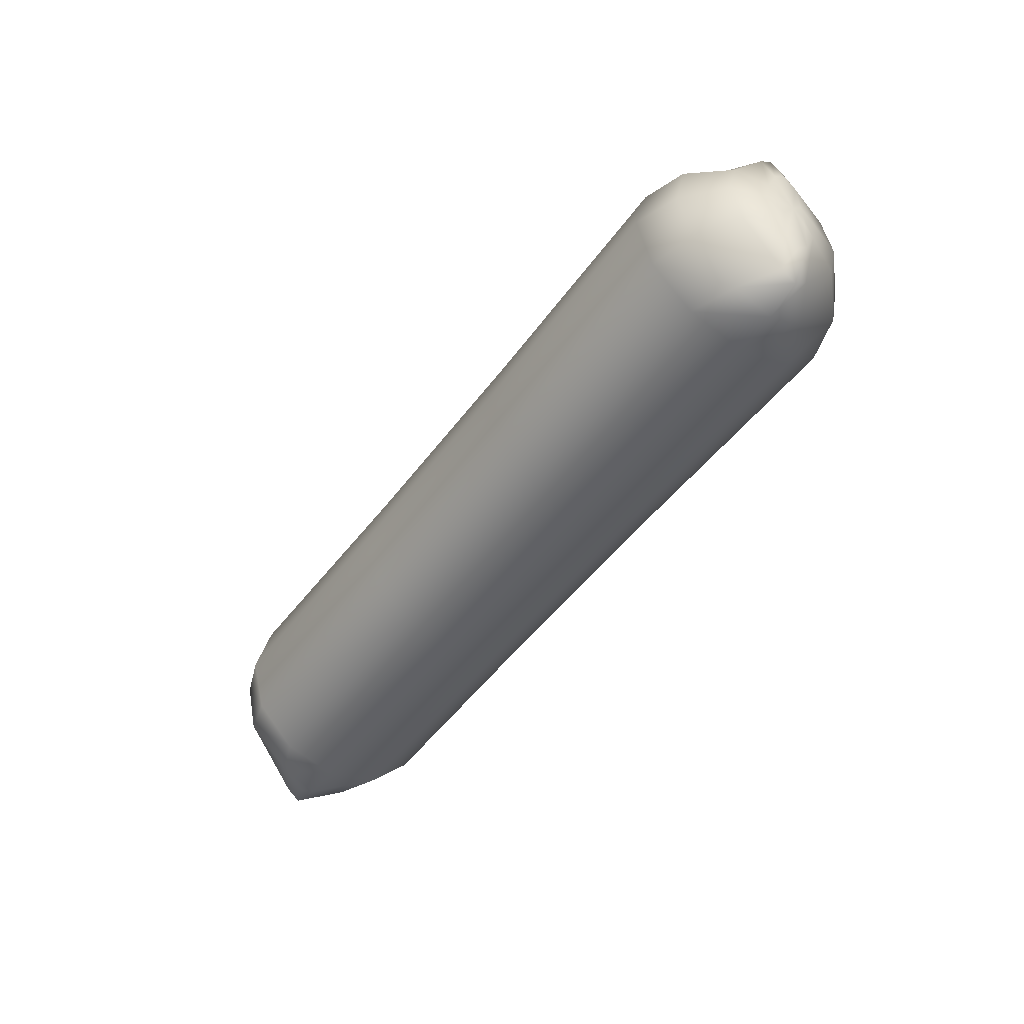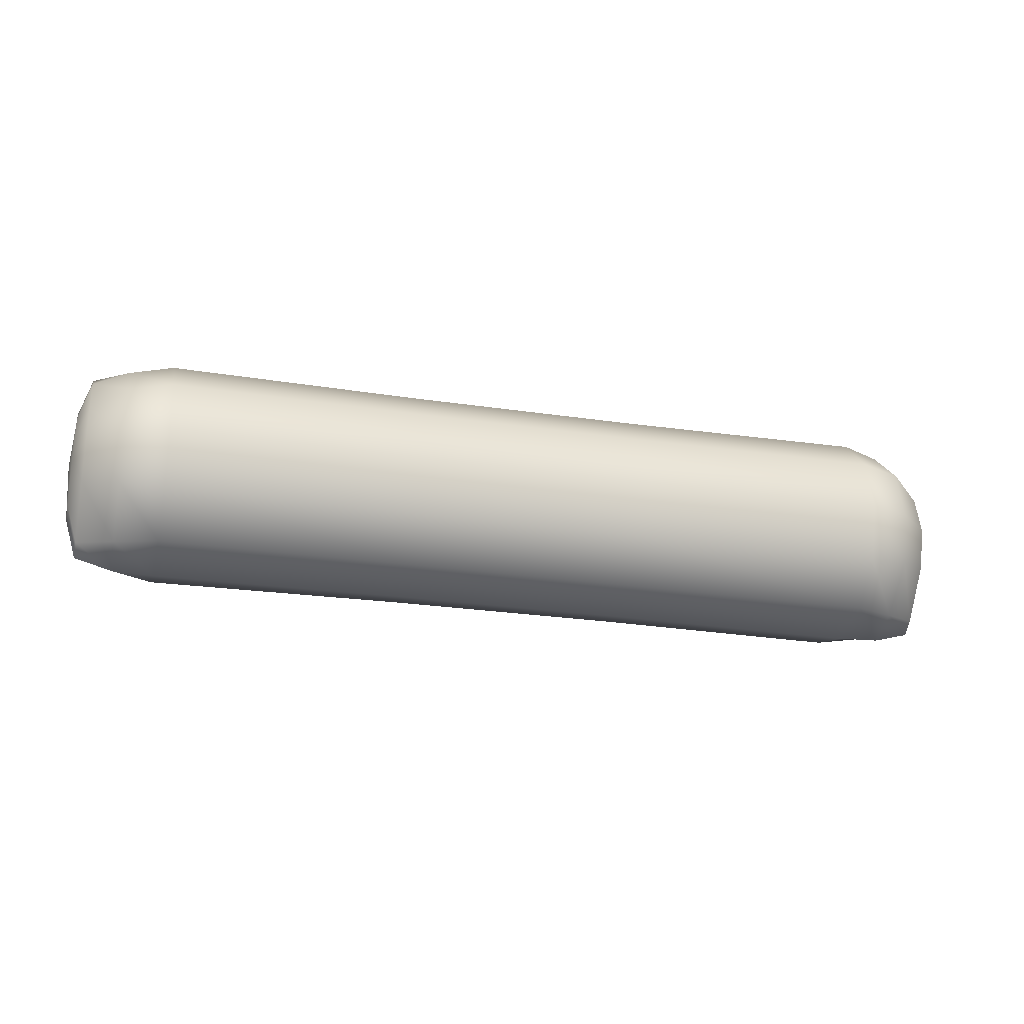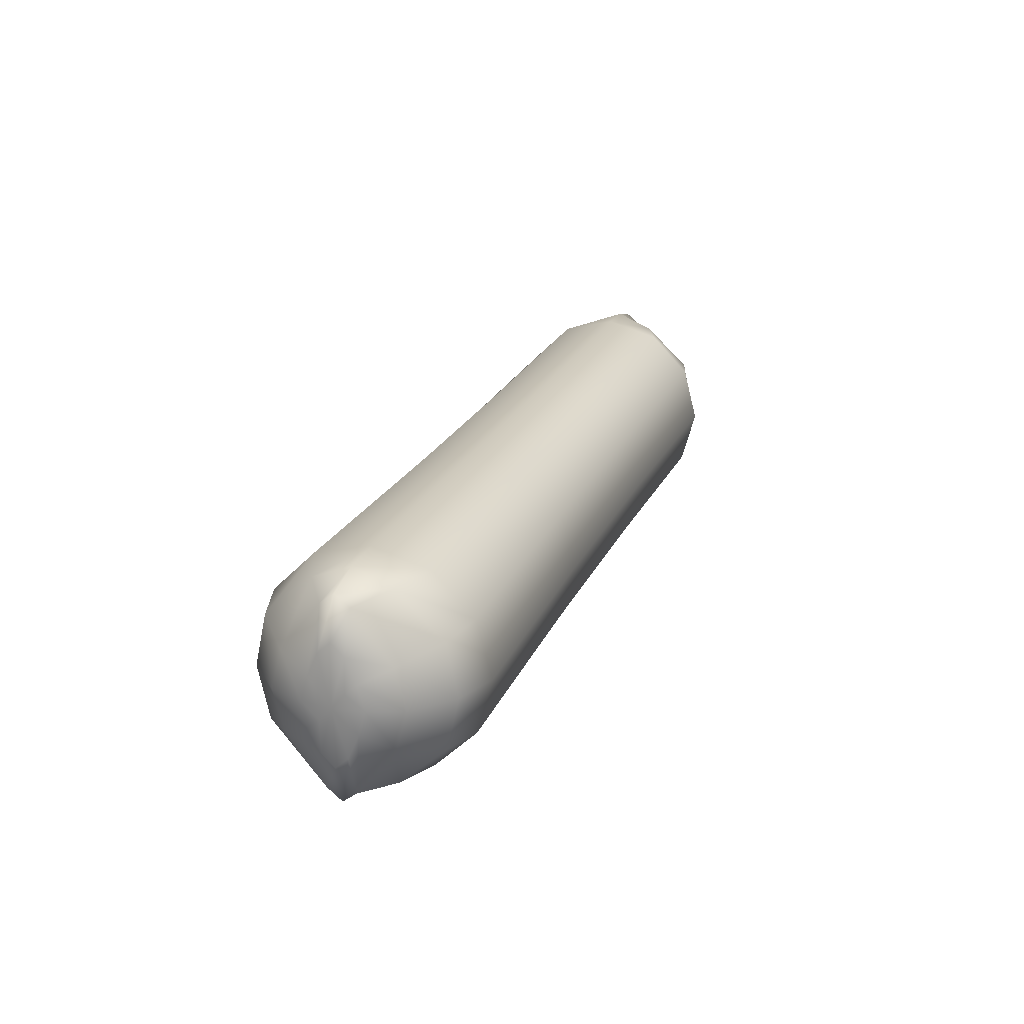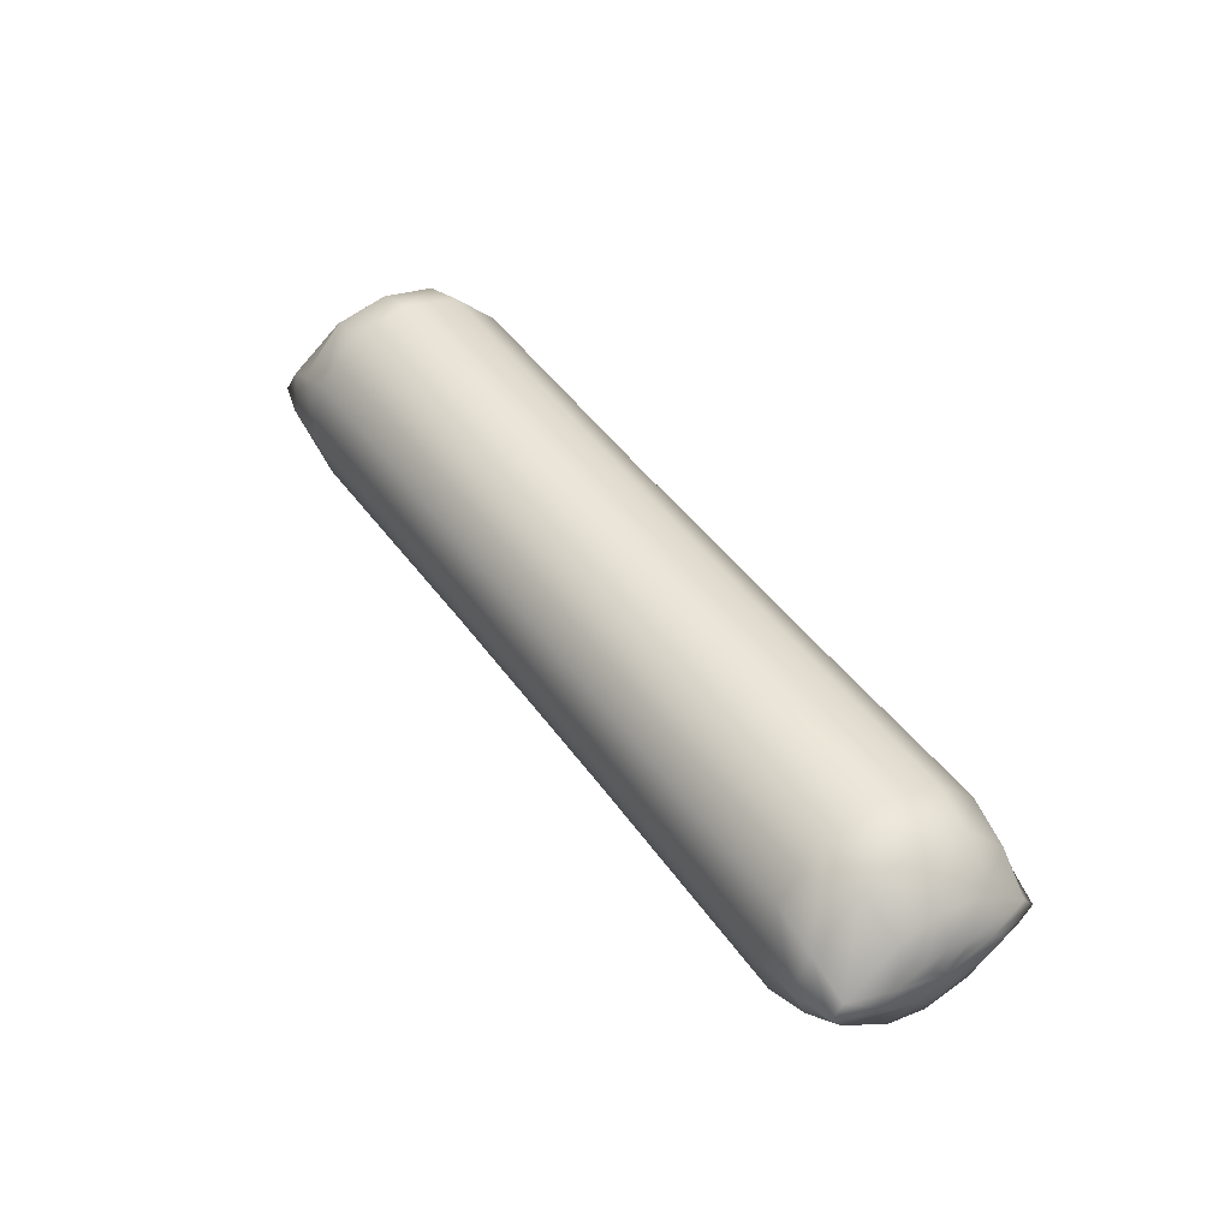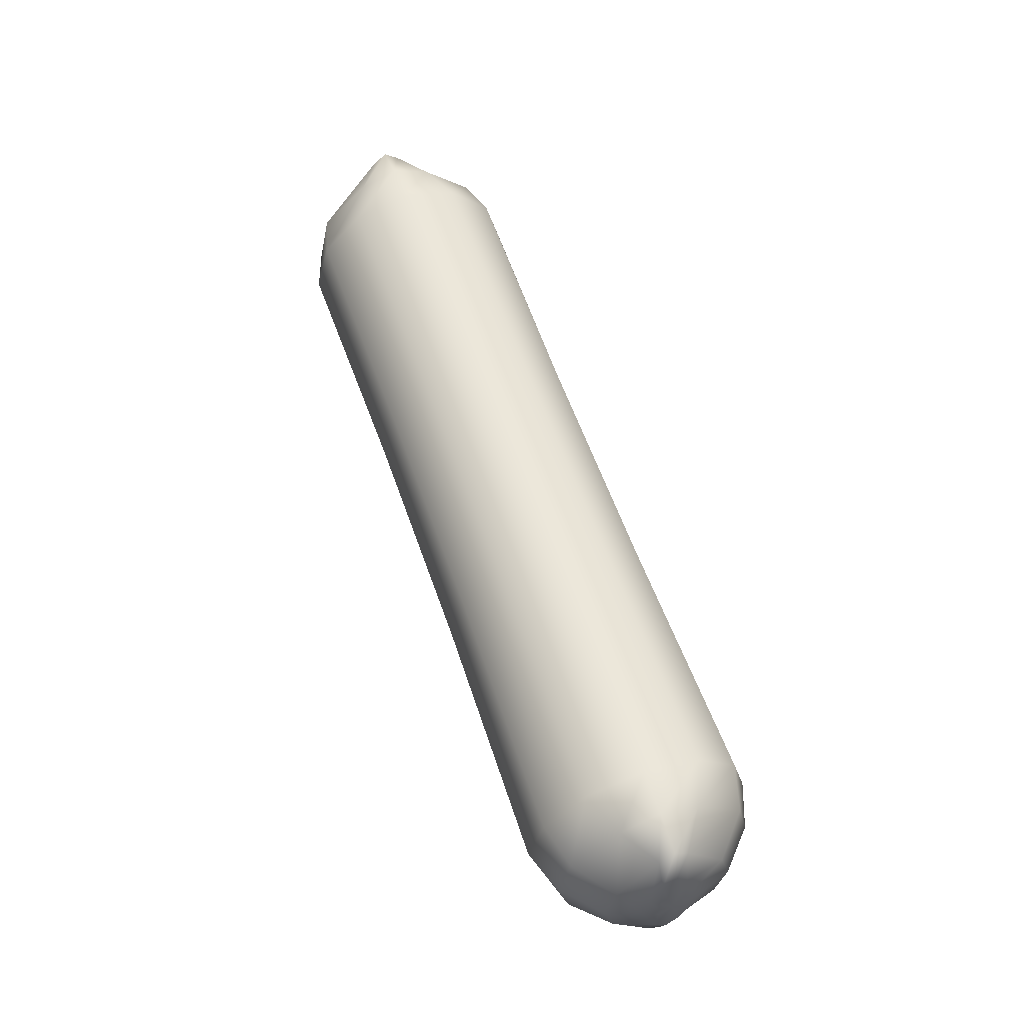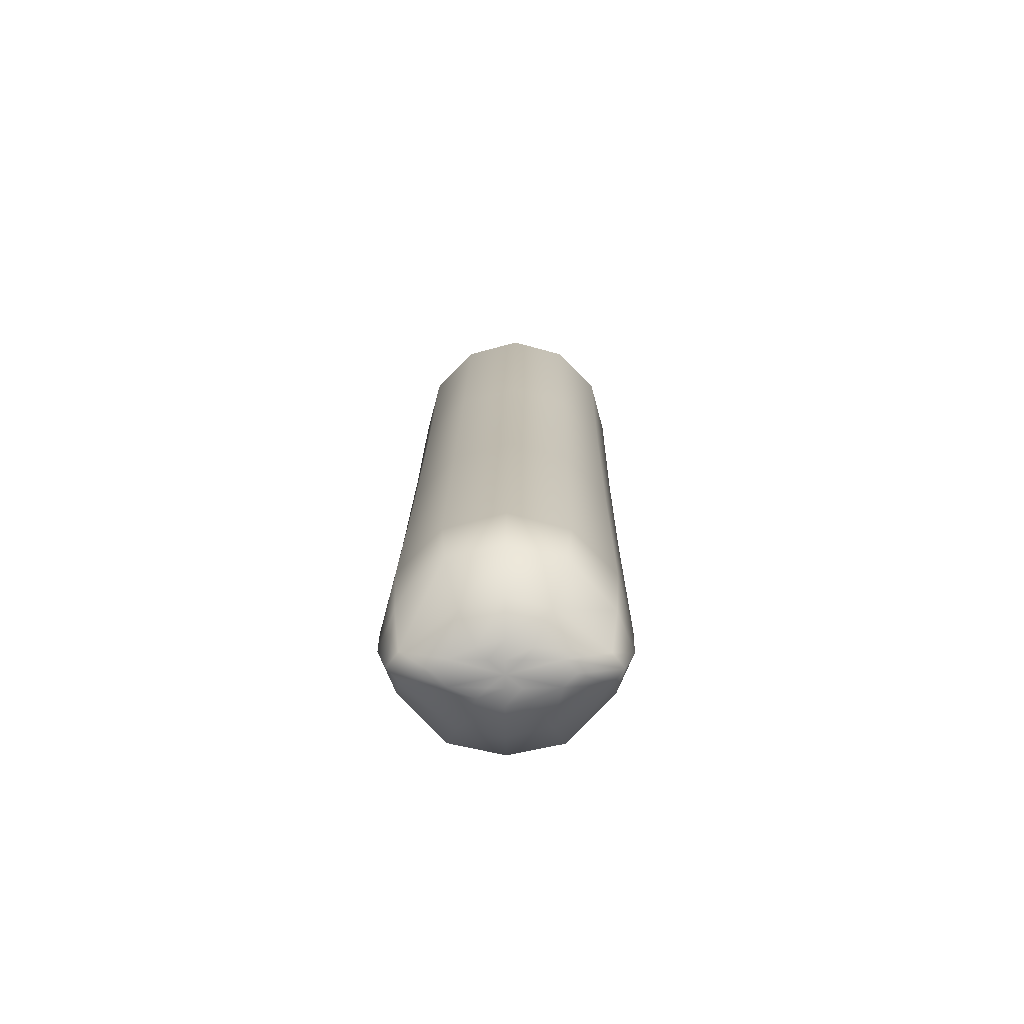
<metadata>
{"format":"obj","ext":"obj","renderer":"f3d","projection":"perspective","resolution":1024,"background":"white","views":[{"elev":-46.9,"azim":-124.1,"up":"+Z"},{"elev":-24.3,"azim":-14.2,"up":"+Z"},{"elev":22.2,"azim":109.2,"up":"+Z"},{"elev":45.1,"azim":56.9,"up":"+Y"},{"elev":57.9,"azim":-109.0,"up":"+Z"},{"elev":16.8,"azim":-89.3,"up":"+Y"}]}
</metadata>
<code>
g default
v 1.545 -0.1639 -0.2808
v 1.545 -0.2826 -0.162
v 1.545 -0.3261 0.000213
v 1.545 -0.2826 0.1625
v 1.545 -0.1639 0.2812
v 1.545 -0.001627 0.3247
v 1.545 0.1606 0.2812
v 1.545 0.2794 0.1625
v 1.545 0.3229 0.000213
v 1.545 0.2794 -0.162
v 1.545 0.1606 -0.2808
v 1.545 -0.001627 -0.3243
v 0.8107 -0.158 -0.2766
v 0.8107 -0.2724 -0.1621
v 0.8107 -0.3143 0.000111
v 0.8107 -0.2724 0.1624
v 0.8106 -0.158 0.2768
v 0.8106 -0.001627 0.3187
v 0.8106 0.1547 0.2768
v 0.8107 0.2692 0.1624
v 0.8107 0.3111 0.000111
v 0.8107 0.2692 -0.1621
v 0.8107 0.1547 -0.2766
v 0.8107 -0.001627 -0.3185
v 0.1159 -0.158 -0.2767
v 0.1158 -0.2724 -0.1622
v 0.1158 -0.3143 1.5e-05
v 0.1158 -0.2724 0.1623
v 0.1158 -0.158 0.2767
v 0.1158 -0.001627 0.3186
v 0.1158 0.1547 0.2767
v 0.1158 0.2692 0.1623
v 0.1158 0.3111 1.5e-05
v 0.1158 0.2692 -0.1622
v 0.1159 0.1547 -0.2767
v 0.1159 -0.001627 -0.3186
v -0.6184 -0.1639 -0.2811
v -0.6184 -0.2826 -0.1623
v -0.6184 -0.3261 -8.8e-05
v -0.6184 -0.2826 0.1622
v -0.6184 -0.1639 0.2809
v -0.6184 -0.001627 0.3244
v -0.6184 0.1606 0.2809
v -0.6184 0.2794 0.1622
v -0.6184 0.3229 -8.8e-05
v -0.6184 0.2794 -0.1623
v -0.6184 0.1606 -0.2811
v -0.6184 -0.001627 -0.3246
v -0.7425 -0.1122 -0.275
v -0.7426 -0.2485 -0.15
v -0.7426 -0.2813 -0.000105
v -0.7426 -0.2485 0.1498
v -0.7426 -0.1122 0.2748
v -0.7426 -0.001627 0.32
v -0.7426 0.109 0.2748
v -0.7426 0.2452 0.1498
v -0.7426 0.2781 -0.000105
v -0.7426 0.2452 -0.15
v -0.7425 0.109 -0.275
v -0.7425 -0.001627 -0.3202
v -0.8478 -0.04283 -0.2596
v -0.8478 -0.1551 -0.115
v -0.8479 -0.185 -0.00012
v -0.8479 -0.1551 0.1148
v -0.8479 -0.04283 0.2594
v -0.8479 -0.001627 0.2914
v -0.8479 0.03957 0.2594
v -0.8479 0.1519 0.1148
v -0.8479 0.1817 -0.00012
v -0.8478 0.1519 -0.115
v -0.8478 0.03957 -0.2596
v -0.8478 -0.001627 -0.2916
v -0.882 -0.03791 -0.1407
v -0.882 -0.06897 -0.06945
v -0.882 -0.08798 -0.000124
v -0.882 -0.06897 0.0692
v -0.882 -0.03791 0.1405
v -0.8821 -0.001627 0.1741
v -0.882 0.03466 0.1405
v -0.882 0.06571 0.0692
v -0.882 0.08473 -0.000124
v -0.882 0.06571 -0.06945
v -0.882 0.03466 -0.1407
v -0.882 -0.001627 -0.1744
v -0.892 -0.001627 0.00079
v -0.8875 -0.03797 -0.04182
v -0.8889 -0.03799 -0.000125
v -0.8875 -0.03797 0.04157
v -0.8876 0.03449 -0.04158
v -0.889 0.03444 -0.000125
v -0.8876 0.03449 0.04133
v 1.669 -0.1122 0.2751
v 1.669 -0.2485 0.1501
v 1.669 -0.2813 0.000231
v 1.669 -0.2485 -0.1497
v 1.669 -0.1122 -0.2746
v 1.669 -0.001627 -0.3199
v 1.669 0.109 -0.2746
v 1.669 0.2452 -0.1497
v 1.669 0.2781 0.000231
v 1.669 0.2452 0.1501
v 1.669 0.109 0.2751
v 1.669 -0.001627 0.3204
v 1.774 -0.04283 0.2598
v 1.774 -0.1551 0.1151
v 1.774 -0.185 0.000245
v 1.774 -0.1551 -0.1146
v 1.774 -0.04283 -0.2593
v 1.774 -0.001627 -0.2913
v 1.774 0.03957 -0.2593
v 1.774 0.1519 -0.1146
v 1.774 0.1817 0.000245
v 1.774 0.1519 0.1151
v 1.774 0.03957 0.2598
v 1.774 -0.001627 0.2918
v 1.809 -0.03791 0.1409
v 1.809 -0.06897 0.06958
v 1.809 -0.08798 0.00025
v 1.809 -0.06897 -0.06908
v 1.809 -0.03791 -0.1404
v 1.809 -0.001627 -0.174
v 1.809 0.03466 -0.1404
v 1.809 0.06571 -0.06908
v 1.809 0.08473 0.00025
v 1.809 0.06571 0.06958
v 1.809 0.03466 0.1409
v 1.809 -0.001627 0.1745
v 1.818 -0.001627 -0.000664
v 1.814 -0.03797 0.04195
v 1.815 -0.03799 0.000251
v 1.814 -0.03797 -0.04145
v 1.814 0.03449 0.04171
v 1.815 0.03444 0.000251
v 1.814 0.03449 -0.04121
g FoodMediumLLowerArm
f 1 2 14 13
f 2 3 15 14
f 3 4 16 15
f 4 5 17 16
f 5 6 18 17
f 6 7 19 18
f 7 8 20 19
f 8 9 21 20
f 9 10 22 21
f 10 11 23 22
f 11 12 24 23
f 12 1 13 24
f 13 14 26 25
f 14 15 27 26
f 15 16 28 27
f 16 17 29 28
f 17 18 30 29
f 18 19 31 30
f 19 20 32 31
f 20 21 33 32
f 21 22 34 33
f 22 23 35 34
f 23 24 36 35
f 24 13 25 36
f 25 26 38 37
f 26 27 39 38
f 27 28 40 39
f 28 29 41 40
f 29 30 42 41
f 30 31 43 42
f 31 32 44 43
f 32 33 45 44
f 33 34 46 45
f 34 35 47 46
f 35 36 48 47
f 36 25 37 48
f 37 38 50 49
f 38 39 51 50
f 39 40 52 51
f 40 41 53 52
f 41 42 54 53
f 42 43 55 54
f 43 44 56 55
f 44 45 57 56
f 45 46 58 57
f 46 47 59 58
f 47 48 60 59
f 48 37 49 60
f 49 50 62 61
f 50 51 63 62
f 51 52 64 63
f 52 53 65 64
f 53 54 66 65
f 54 55 67 66
f 55 56 68 67
f 56 57 69 68
f 57 58 70 69
f 58 59 71 70
f 59 60 72 71
f 60 49 61 72
f 61 62 74 73
f 62 63 75 74
f 63 64 76 75
f 64 65 77 76
f 65 66 78 77
f 66 67 79 78
f 67 68 80 79
f 68 69 81 80
f 69 70 82 81
f 70 71 83 82
f 71 72 84 83
f 72 61 73 84
f 85 87 88
f 79 80 91
f 80 81 90 91
f 81 82 89 90
f 82 83 89
f 85 84 73 86
f 73 74 86
f 74 75 87 86
f 75 76 88 87
f 76 77 88
f 85 89 83 84
f 85 90 89
f 85 91 90
f 85 86 87
f 85 88 77 78
f 85 78 79 91
f 5 4 93 92
f 4 3 94 93
f 3 2 95 94
f 2 1 96 95
f 1 12 97 96
f 12 11 98 97
f 11 10 99 98
f 10 9 100 99
f 9 8 101 100
f 8 7 102 101
f 7 6 103 102
f 6 5 92 103
f 92 93 105 104
f 93 94 106 105
f 94 95 107 106
f 95 96 108 107
f 96 97 109 108
f 97 98 110 109
f 98 99 111 110
f 99 100 112 111
f 100 101 113 112
f 101 102 114 113
f 102 103 115 114
f 103 92 104 115
f 104 105 117 116
f 105 106 118 117
f 106 107 119 118
f 107 108 120 119
f 108 109 121 120
f 109 110 122 121
f 110 111 123 122
f 111 112 124 123
f 112 113 125 124
f 113 114 126 125
f 114 115 127 126
f 115 104 116 127
f 128 130 131
f 122 123 134
f 123 124 133 134
f 124 125 132 133
f 125 126 132
f 128 127 116 129
f 116 117 129
f 117 118 130 129
f 118 119 131 130
f 119 120 131
f 128 132 126 127
f 128 133 132
f 128 134 133
f 128 129 130
f 128 131 120 121
f 128 121 122 134

</code>
